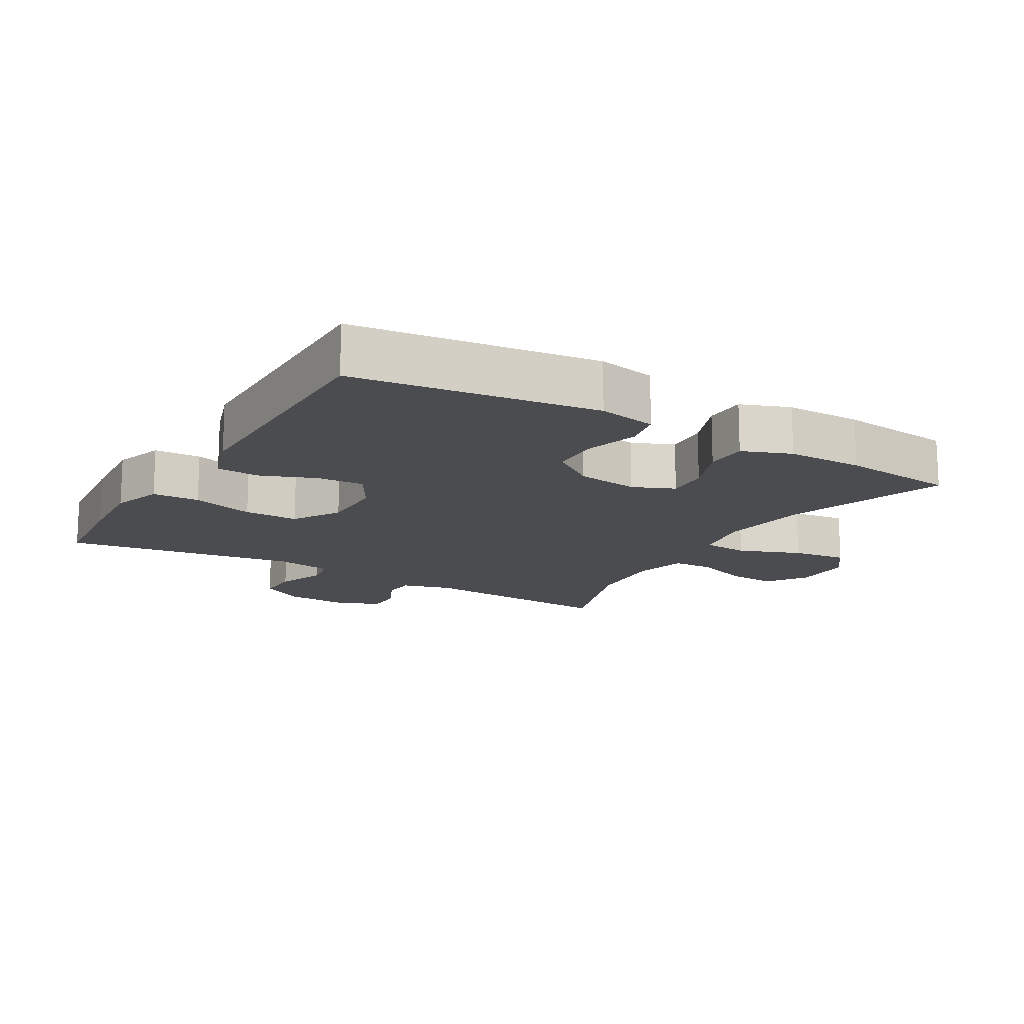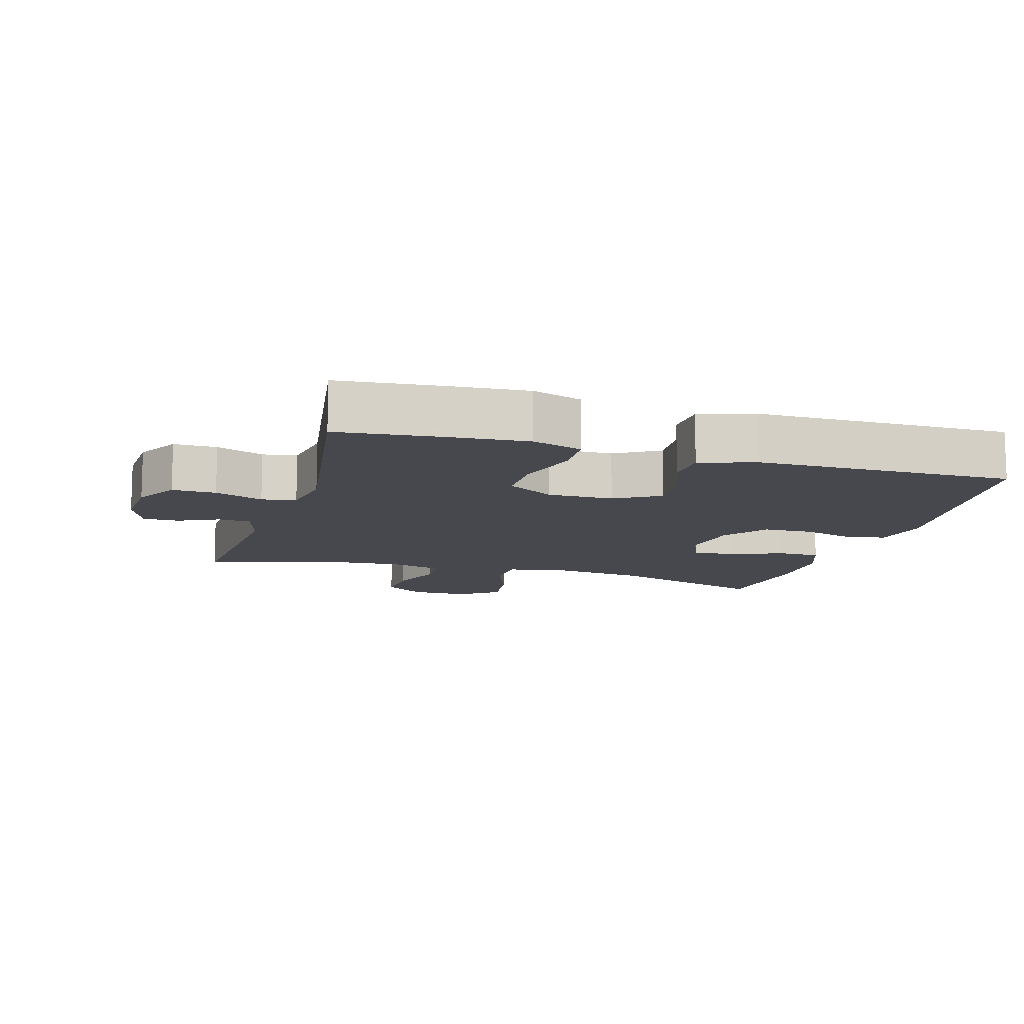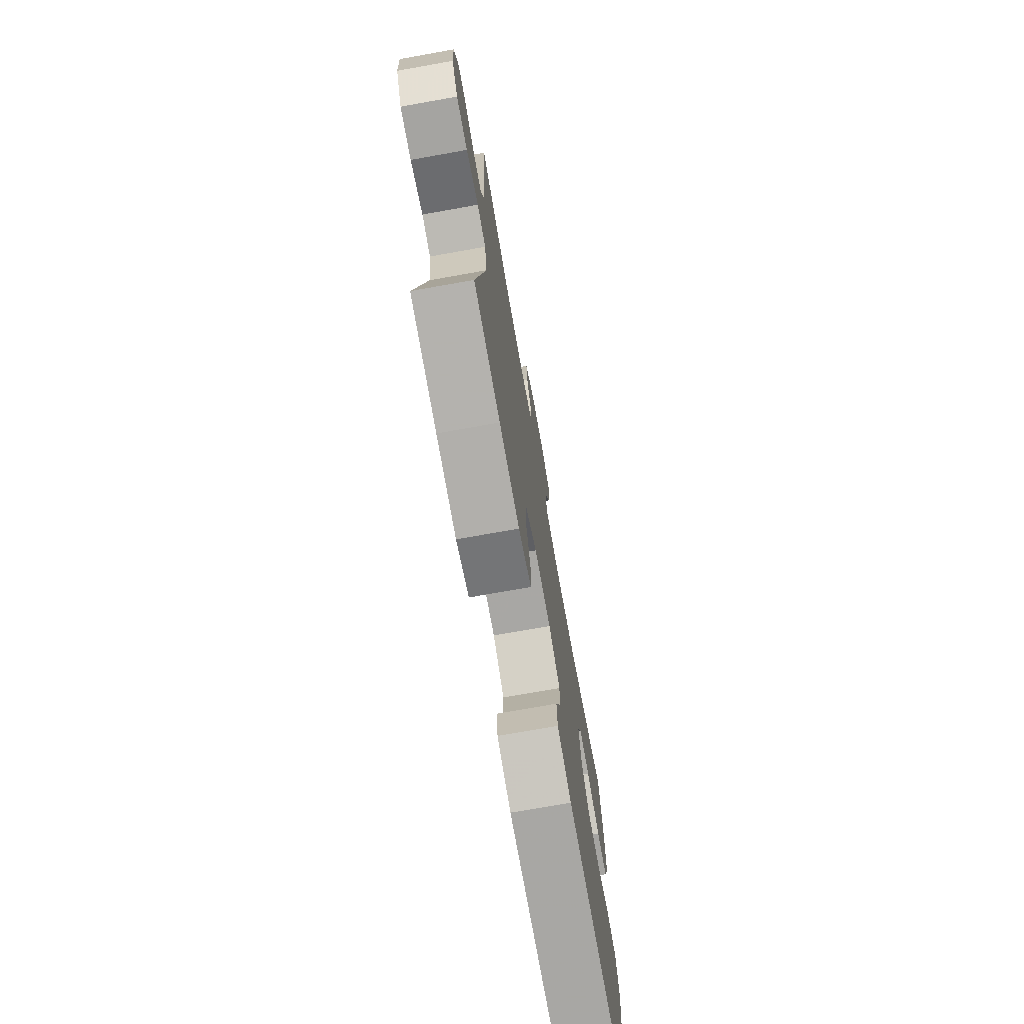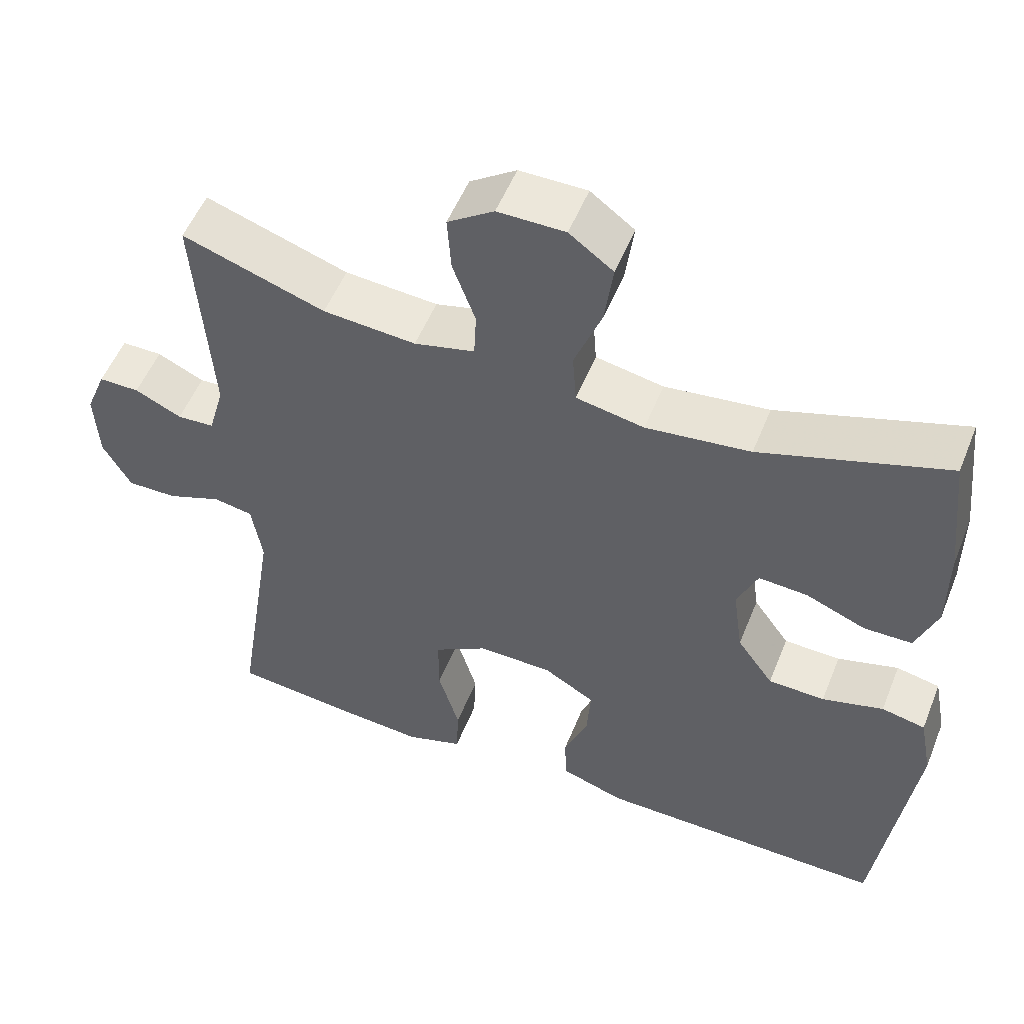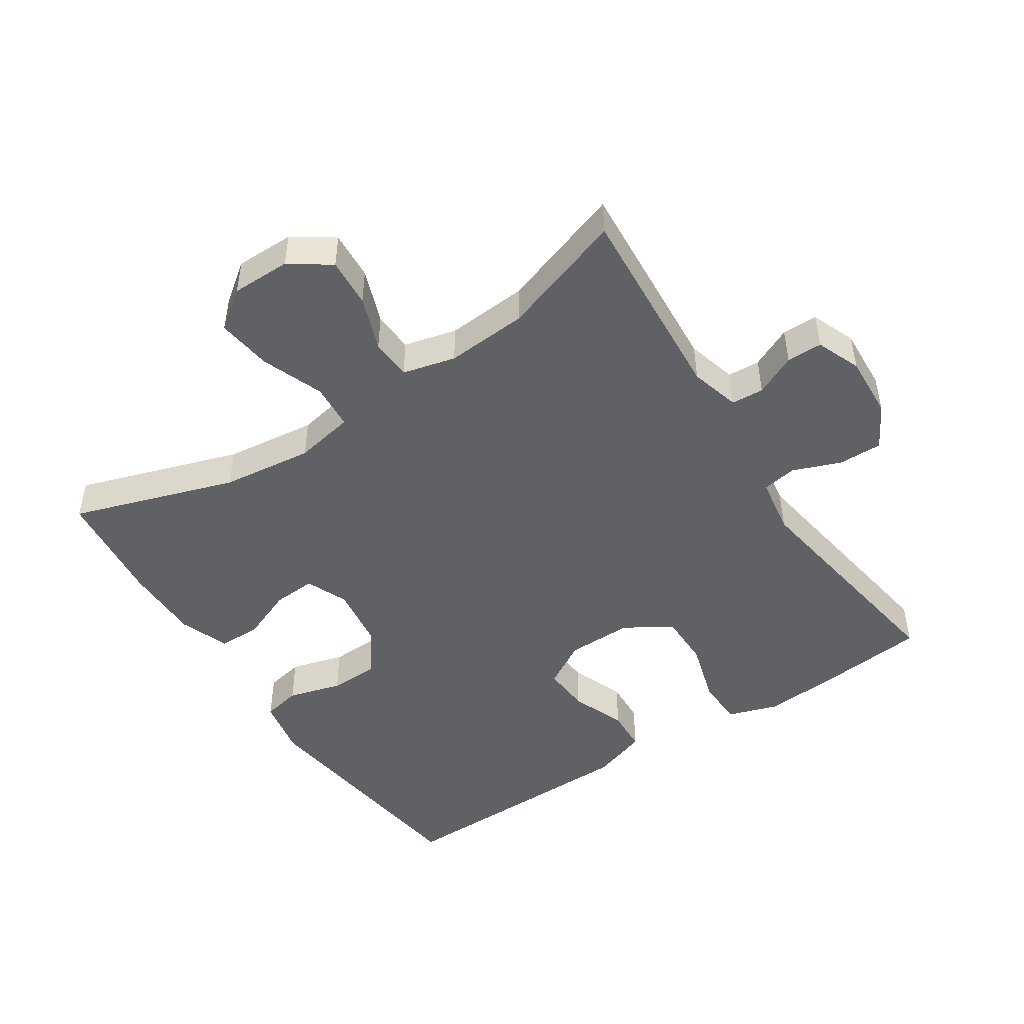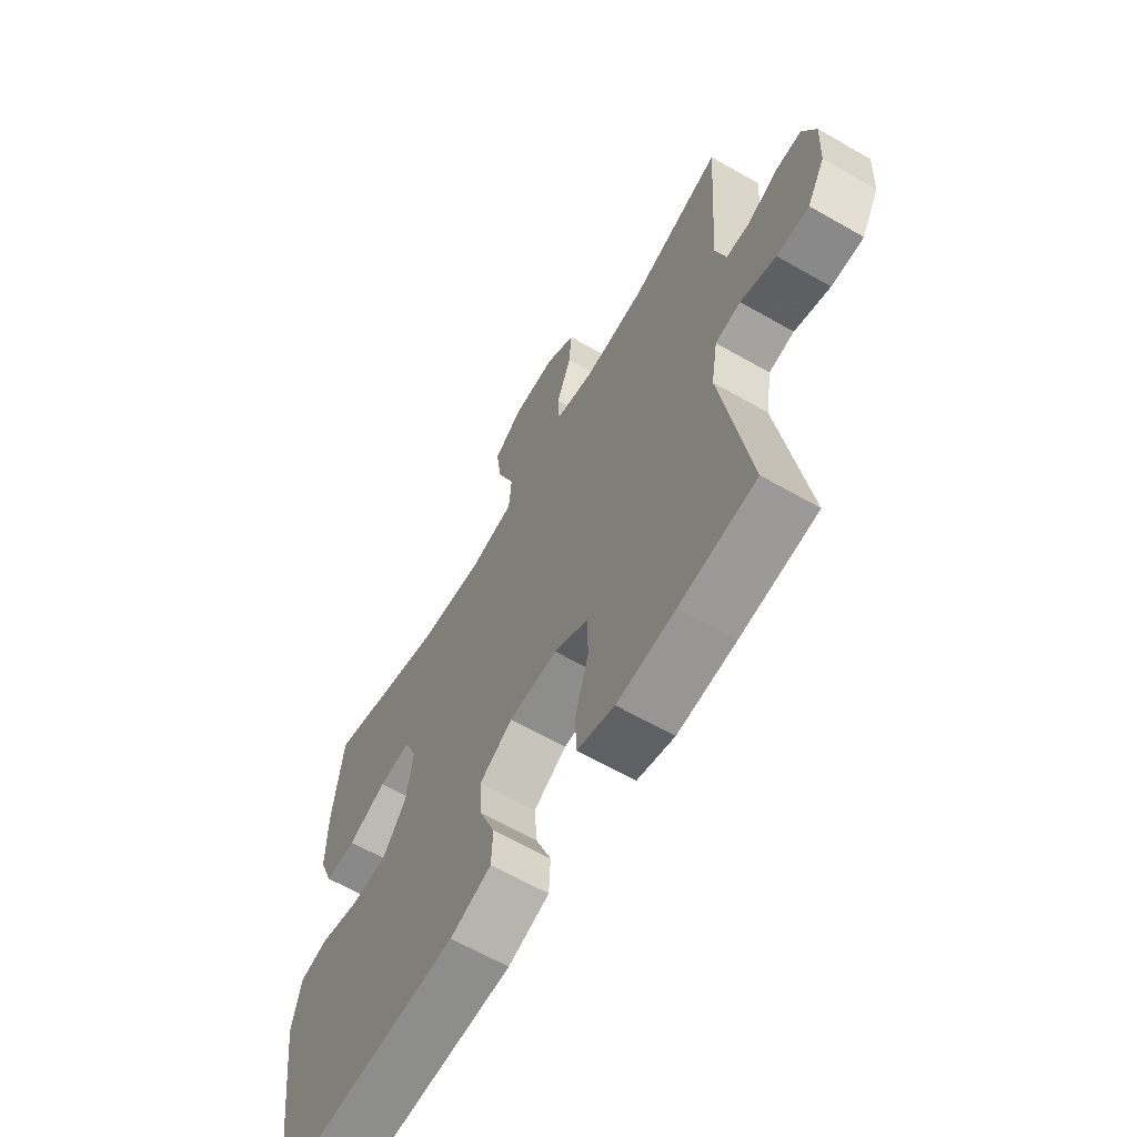
<metadata>
{"format":"obj","ext":"obj","renderer":"f3d","projection":"perspective","resolution":1024,"background":"white","views":[{"elev":-15.1,"azim":-120.6,"up":"+Y"},{"elev":-11.7,"azim":163.5,"up":"+Y"},{"elev":-74.1,"azim":100.1,"up":"+Z"},{"elev":53.4,"azim":-158.3,"up":"+Z"},{"elev":-48.1,"azim":33.3,"up":"+Y"},{"elev":-64.0,"azim":60.0,"up":"+Z"}]}
</metadata>
<code>
v 0.5 0.07 0.5
v 0.479 0.07 0.195
v 0.5 0.07 0.12
v 0.549 0.07 0.117
v 0.611 0.07 0.146
v 0.665 0.07 0.146
v 0.692 0.07 0.079
v 0.687 0.07 -0.016
v 0.65 0.07 -0.082
v 0.584 0.07 -0.081
v 0.511 0.07 -0.053
v 0.459 0.07 -0.062
v 0.445 0.07 -0.148
v 0.5 0.07 -0.5
v 0.344 0.07 -0.516
v 0.225 0.07 -0.525
v 0.149 0.07 -0.5
v 0.146 0.07 -0.429
v 0.174 0.07 -0.334
v 0.174 0.07 -0.252
v 0.103 0.07 -0.209
v 0.004 0.07 -0.21
v -0.064 0.07 -0.25
v -0.059 0.07 -0.322
v -0.027 0.07 -0.404
v -0.03 0.07 -0.469
v -0.114 0.07 -0.497
v -0.243 0.07 -0.498
v -0.5 0.07 -0.5
v -0.548 0.07 -0.133
v -0.531 0.07 -0.045
v -0.473 0.07 -0.033
v -0.392 0.07 -0.056
v -0.317 0.07 -0.054
v -0.269 0.07 0.013
v -0.256 0.07 0.107
v -0.283 0.07 0.17
v -0.348 0.07 0.166
v -0.427 0.07 0.134
v -0.491 0.07 0.135
v -0.519 0.07 0.209
v -0.519 0.07 0.325
v -0.5 0.07 0.5
v -0.254 0.07 0.419
v -0.116 0.07 0.402
v -0.026 0.07 0.419
v -0.021 0.07 0.488
v -0.057 0.07 0.582
v -0.068 0.07 0.665
v -0.01 0.07 0.708
v 0.079 0.07 0.708
v 0.14 0.07 0.666
v 0.135 0.07 0.592
v 0.105 0.07 0.51
v 0.108 0.07 0.448
v 0.188 0.07 0.428
v 0.311 0.07 0.437
v 0.5 0 0.5
v 0.479 0 0.195
v 0.5 0 0.12
v 0.549 0 0.117
v 0.611 0 0.146
v 0.665 0 0.146
v 0.692 0 0.079
v 0.687 0 -0.016
v 0.65 0 -0.082
v 0.584 0 -0.081
v 0.511 0 -0.053
v 0.459 0 -0.062
v 0.445 0 -0.148
v 0.5 0 -0.5
v 0.344 0 -0.516
v 0.225 0 -0.525
v 0.149 0 -0.5
v 0.146 0 -0.429
v 0.174 0 -0.334
v 0.174 0 -0.252
v 0.103 0 -0.209
v 0.004 0 -0.21
v -0.064 0 -0.25
v -0.059 0 -0.322
v -0.027 0 -0.404
v -0.03 0 -0.469
v -0.114 0 -0.497
v -0.243 0 -0.498
v -0.5 0 -0.5
v -0.548 0 -0.133
v -0.531 0 -0.045
v -0.473 0 -0.033
v -0.392 0 -0.056
v -0.317 0 -0.054
v -0.269 0 0.013
v -0.256 0 0.107
v -0.283 0 0.17
v -0.348 0 0.166
v -0.427 0 0.134
v -0.491 0 0.135
v -0.519 0 0.209
v -0.519 0 0.325
v -0.5 0 0.5
v -0.254 0 0.419
v -0.116 0 0.402
v -0.026 0 0.419
v -0.021 0 0.488
v -0.057 0 0.582
v -0.068 0 0.665
v -0.01 0 0.708
v 0.079 0 0.708
v 0.14 0 0.666
v 0.135 0 0.592
v 0.105 0 0.51
v 0.108 0 0.448
v 0.188 0 0.428
v 0.311 0 0.437
f 51 52 53 54
f 51 54 55
f 50 51 55
f 47 48 49 50
f 47 50 55
f 46 47 55
f 41 42 43 44
f 41 44 45
f 38 39 40 41
f 37 38 41 45
f 36 37 45 46
f 30 31 32 33
f 28 29 30 33
f 28 33 34
f 27 28 34 35
f 24 25 26 27
f 23 24 27 35
f 16 17 18 19
f 16 19 20
f 13 14 15 16
f 12 13 16 20
f 8 9 10 11
f 8 11 12
f 7 8 12
f 4 5 6 7
f 3 4 7 12
f 2 3 12 20
f 57 1 2 20
f 36 46 55 56
f 22 23 35 36
f 21 22 36 56
f 20 21 56 57
f 111 110 109 108
f 112 111 108
f 112 108 107
f 107 106 105 104
f 112 107 104
f 112 104 103
f 101 100 99 98
f 102 101 98
f 98 97 96 95
f 102 98 95 94
f 103 102 94 93
f 90 89 88 87
f 90 87 86 85
f 91 90 85
f 92 91 85 84
f 84 83 82 81
f 92 84 81 80
f 76 75 74 73
f 77 76 73
f 73 72 71 70
f 77 73 70 69
f 68 67 66 65
f 69 68 65
f 69 65 64
f 64 63 62 61
f 69 64 61 60
f 77 69 60 59
f 77 59 58 114
f 113 112 103 93
f 93 92 80 79
f 113 93 79 78
f 114 113 78 77
f 1 58 59 2
f 2 59 60 3
f 3 60 61 4
f 4 61 62 5
f 5 62 63 6
f 6 63 64 7
f 7 64 65 8
f 8 65 66 9
f 9 66 67 10
f 10 67 68 11
f 11 68 69 12
f 12 69 70 13
f 13 70 71 14
f 14 71 72 15
f 15 72 73 16
f 16 73 74 17
f 17 74 75 18
f 18 75 76 19
f 19 76 77 20
f 20 77 78 21
f 21 78 79 22
f 22 79 80 23
f 23 80 81 24
f 24 81 82 25
f 25 82 83 26
f 26 83 84 27
f 27 84 85 28
f 28 85 86 29
f 29 86 87 30
f 30 87 88 31
f 31 88 89 32
f 32 89 90 33
f 33 90 91 34
f 34 91 92 35
f 35 92 93 36
f 36 93 94 37
f 37 94 95 38
f 38 95 96 39
f 39 96 97 40
f 40 97 98 41
f 41 98 99 42
f 42 99 100 43
f 43 100 101 44
f 44 101 102 45
f 45 102 103 46
f 46 103 104 47
f 47 104 105 48
f 48 105 106 49
f 49 106 107 50
f 50 107 108 51
f 51 108 109 52
f 52 109 110 53
f 53 110 111 54
f 54 111 112 55
f 55 112 113 56
f 56 113 114 57
f 57 114 58 1

</code>
